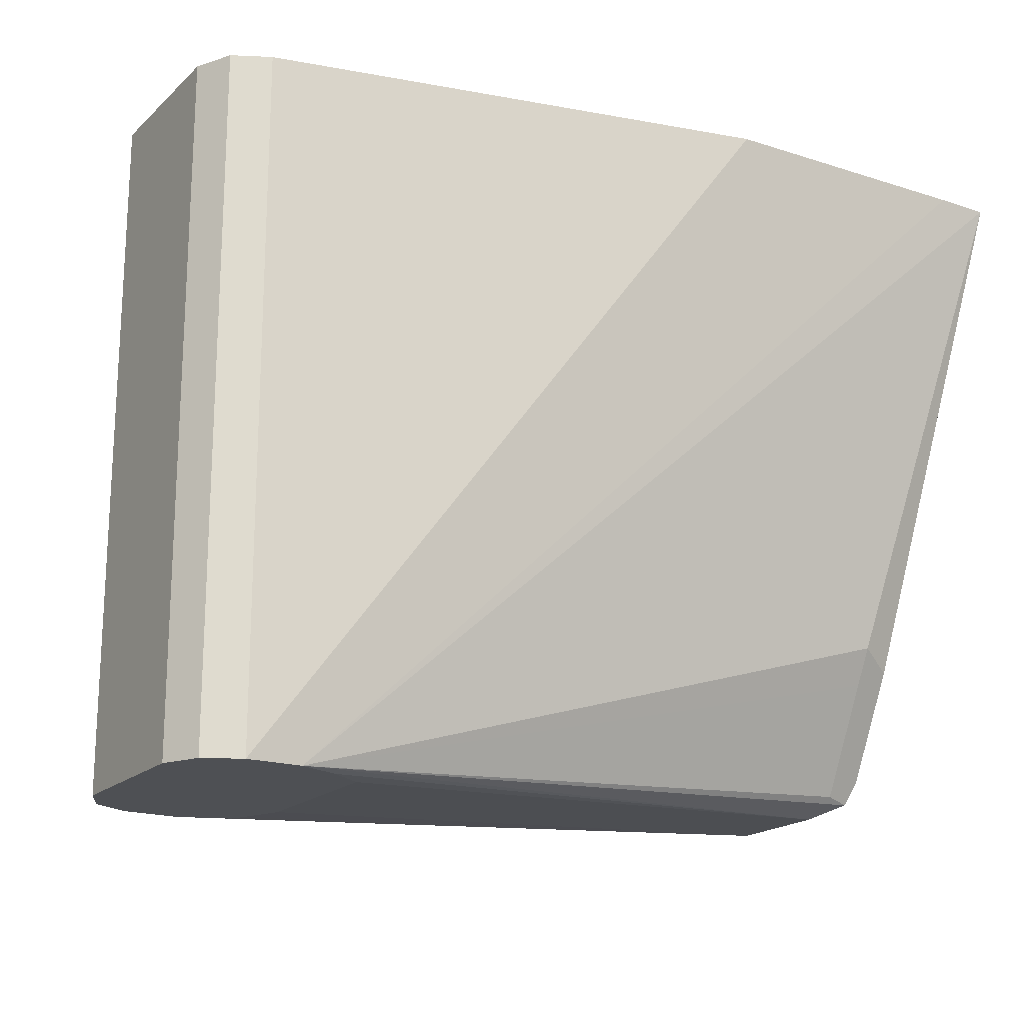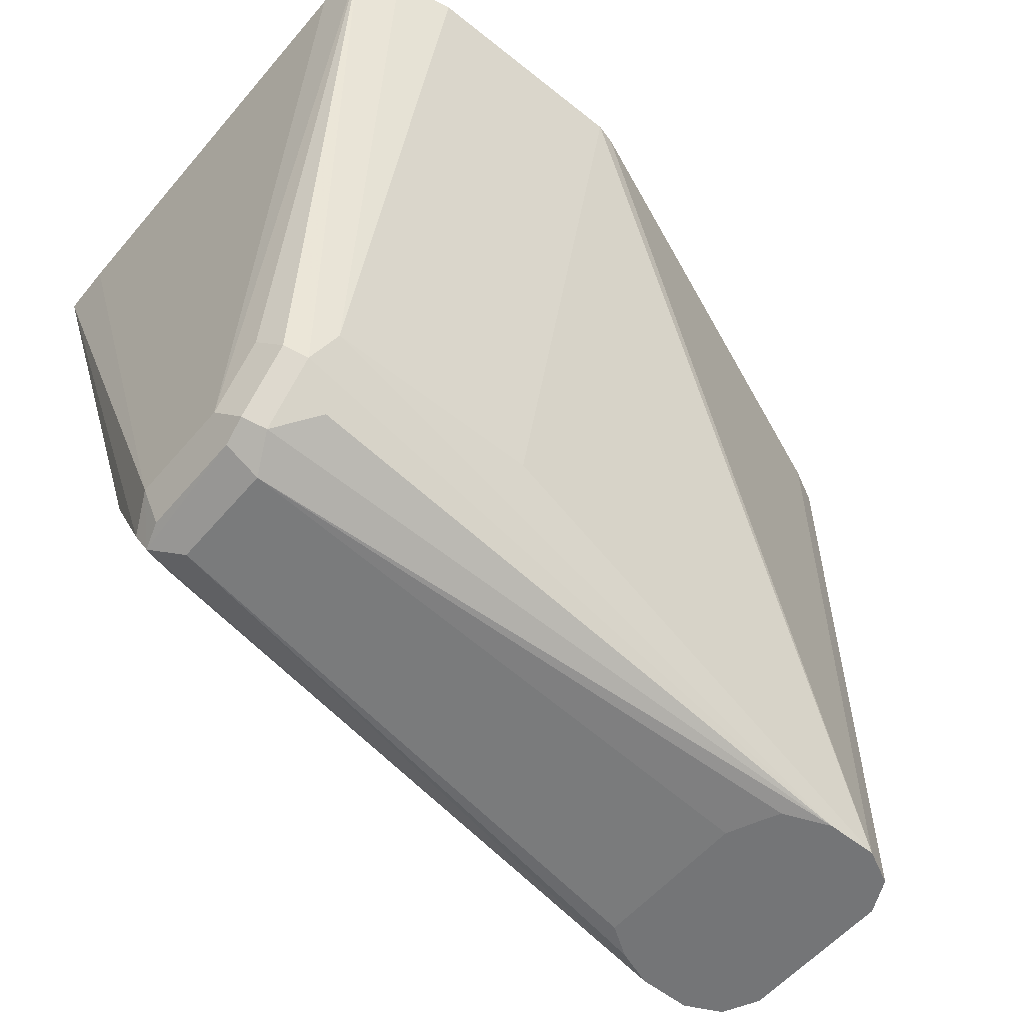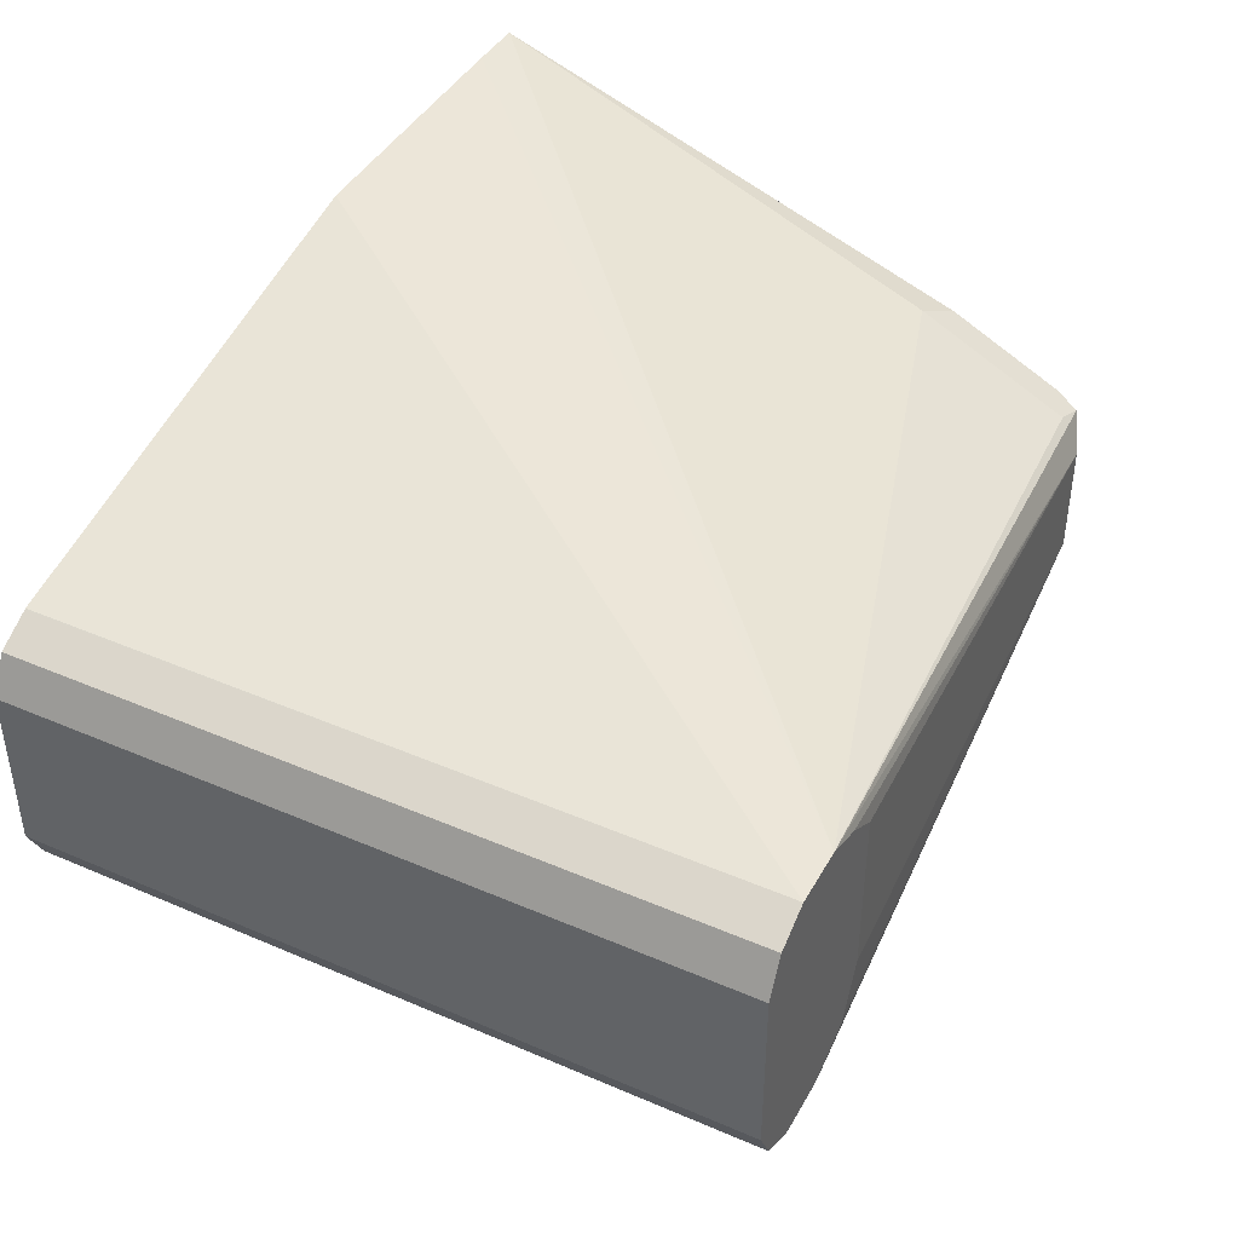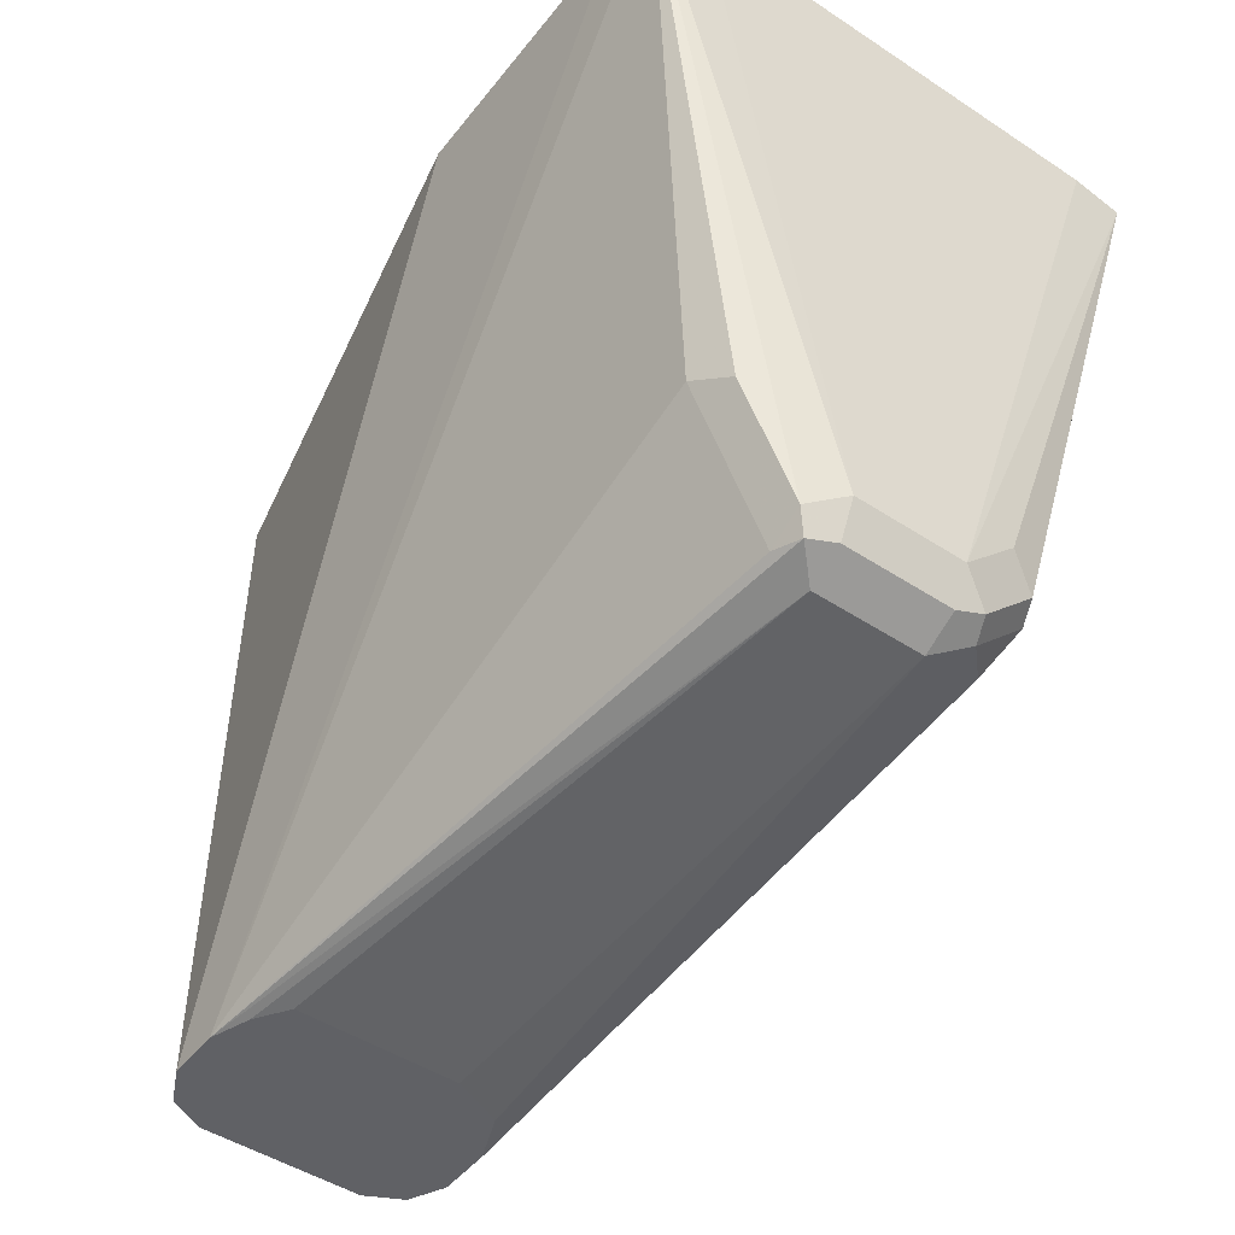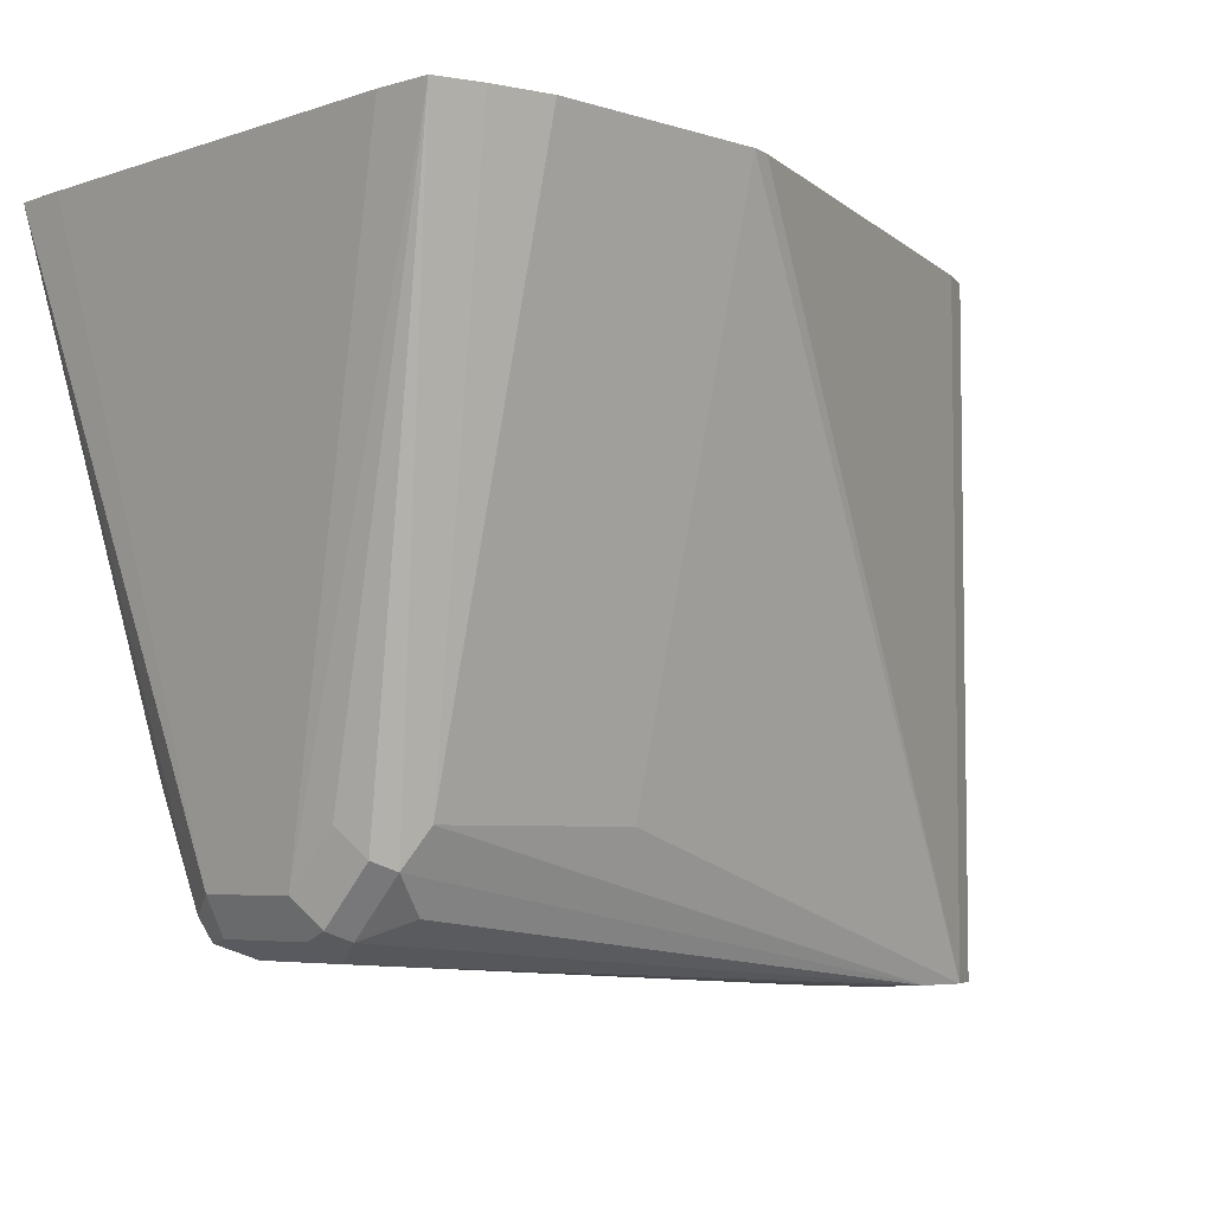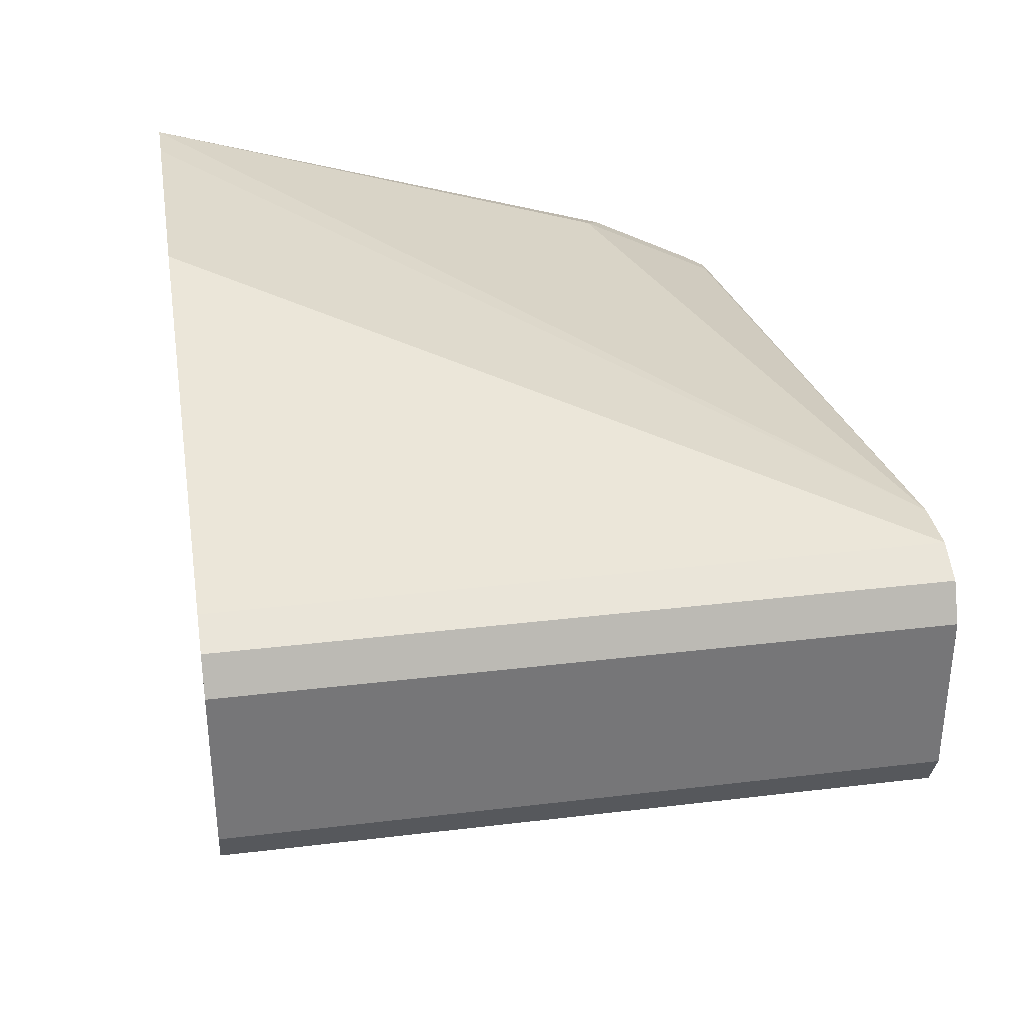
<metadata>
{"format":"obj","ext":"obj","renderer":"f3d","projection":"perspective","resolution":1024,"background":"white","views":[{"elev":-18.7,"azim":148.5,"up":"+Z"},{"elev":-56.4,"azim":-39.9,"up":"+Z"},{"elev":42.6,"azim":117.2,"up":"+Y"},{"elev":-47.8,"azim":-126.4,"up":"+Z"},{"elev":-5.3,"azim":-44.1,"up":"+Z"},{"elev":33.6,"azim":80.7,"up":"+Y"}]}
</metadata>
<code>
v 0.6471 0.03373 -0.4572
v 0.6471 -0.03448 -0.4572
v 0.6473 0.04243 -0.4572
v 0.6552 0.008621 -0.5518
v 0.6477 -0.0431 -0.4572
v 0.6552 -0.008618 -0.5518
v 0.656 0.0426 -0.4572
v 0.7673 0.02586 -0.5662
v 0.6639 0.02586 -0.5345
v 0.6581 0.02299 -0.5374
v 0.6581 0.01437 -0.5546
v 0.6595 0.01292 -0.5582
v 0.6581 0.008621 -0.5575
v 0.6574 -0.01293 -0.5561
v 0.6548 -0.04528 -0.4572
v 0.6552 -0.01724 -0.5431
v 0.6574 -0.02155 -0.5475
v 0.661 -0.02299 -0.5489
v 0.6639 -0.02586 -0.5431
v 0.6983 0.0426 -0.4572
v 0.7759 0.02586 -0.5662
v 0.761 0.02356 -0.5662
v 0.6639 0.008621 -0.5604
v 0.6639 0.01437 -0.5575
v 0.6639 0.02299 -0.5403
v 0.6581 -0.008618 -0.5575
v 0.6639 -0.008618 -0.5604
v 0.661 -0.01436 -0.5575
v 0.6641 -0.04729 -0.4572
v 0.6667 -0.02011 -0.5546
v 0.7673 -0.01724 -0.5662
v 0.6983 -0.02586 -0.5431
v 0.7759 0.02586 -0.4572
v 0.7761 0.02578 -0.4572
v 0.7817 0.02299 -0.5662
v 0.7558 0.02012 -0.5662
v 0.7558 -0.005732 -0.5662
v 0.7587 -0.01222 -0.5662
v 0.7596 -0.01413 -0.5662
v 0.6986 -0.04729 -0.4572
v 0.7759 -0.01724 -0.5662
v 0.7817 0.02299 -0.4572
v 0.7836 0.01914 -0.5662
v 0.7017 -0.0465 -0.4572
v 0.7816 -0.01438 -0.5662
v 0.7817 -0.01436 -0.5661
v 0.7759 -0.01724 -0.4572
v 0.7845 0.01724 -0.4572
v 0.7845 0.01724 -0.5662
v 0.7845 -0.008618 -0.5662
v 0.7817 -0.01436 -0.4572
v 0.7845 -0.008618 -0.4572
f 18 28 30
f 18 30 31
f 18 31 19
f 19 31 41
f 21 33 34
f 19 32 40
f 19 40 29
f 17 28 18
f 20 33 21
f 19 41 32
f 15 19 29
f 12 26 13
f 14 26 28
f 13 26 14
f 12 27 26
f 12 23 27
f 11 24 12
f 10 24 11
f 10 25 24
f 9 25 10
f 8 25 9
f 8 24 25
f 14 28 17
f 21 34 35
f 48 50 49
f 23 36 37
f 8 12 24
f 48 52 50
f 46 52 51
f 46 50 52
f 45 50 46
f 43 48 49
f 42 48 43
f 41 47 44
f 41 51 47
f 41 46 51
f 22 36 23
f 41 45 46
f 35 42 43
f 34 42 35
f 32 41 40
f 28 31 30
f 27 31 28
f 27 39 31
f 27 38 39
f 27 37 38
f 26 27 28
f 23 37 27
f 40 41 44
f 8 23 12
f 3 11 4
f 8 36 22
f 3 8 9
f 3 7 8
f 2 6 5
f 1 6 2
f 1 4 6
f 1 3 4
f 1 7 3
f 1 20 7
f 1 33 20
f 1 42 34
f 1 48 42
f 1 52 48
f 1 51 52
f 1 47 51
f 1 44 47
f 1 40 44
f 1 29 40
f 1 15 29
f 1 5 15
f 1 2 5
f 8 22 23
f 3 9 10
f 3 10 11
f 1 34 33
f 8 49 50
f 4 11 12
f 8 38 37
f 8 39 38
f 8 31 39
f 8 41 31
f 8 45 41
f 8 50 45
f 8 43 49
f 8 35 43
f 8 37 36
f 7 21 8
f 8 21 35
f 7 20 21
f 6 17 16
f 6 14 17
f 5 19 15
f 5 18 19
f 5 17 18
f 5 16 17
f 5 6 16
f 4 14 6
f 4 13 14
f 4 12 13

</code>
